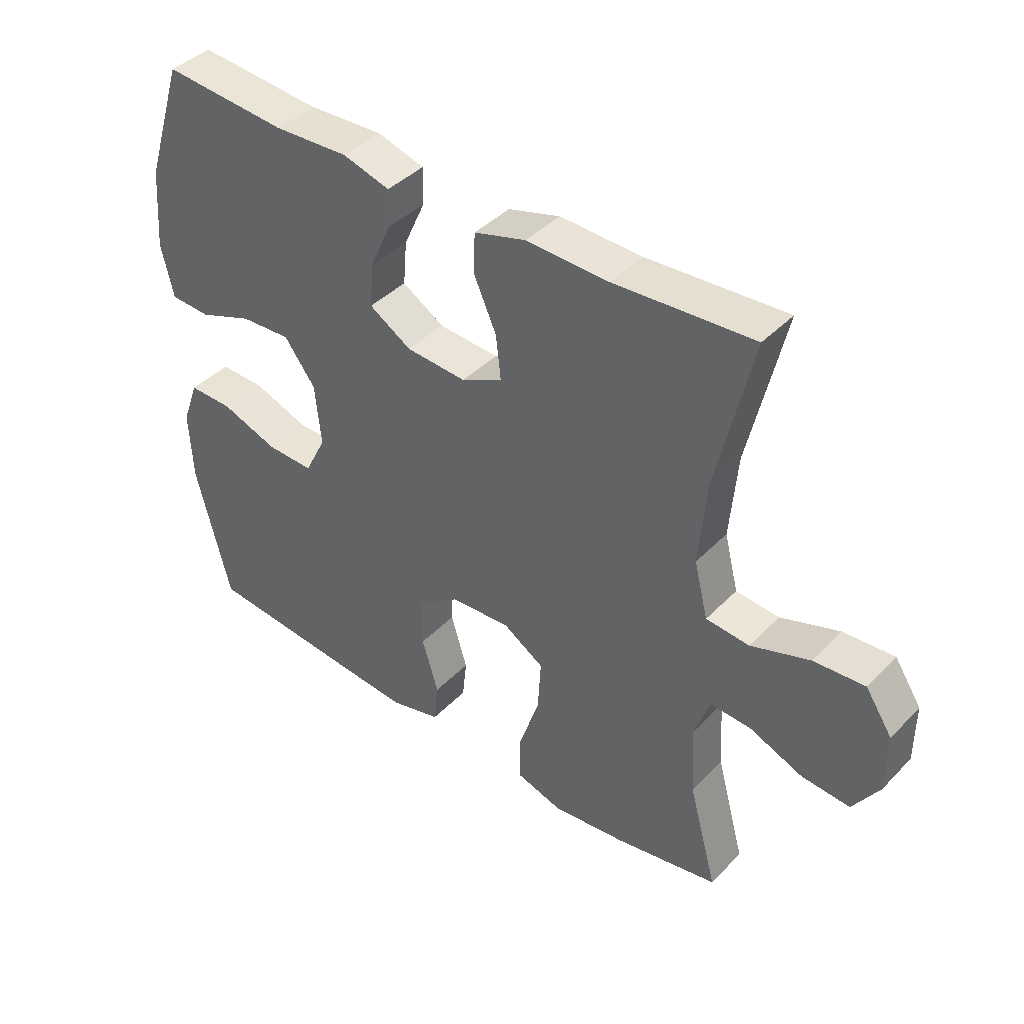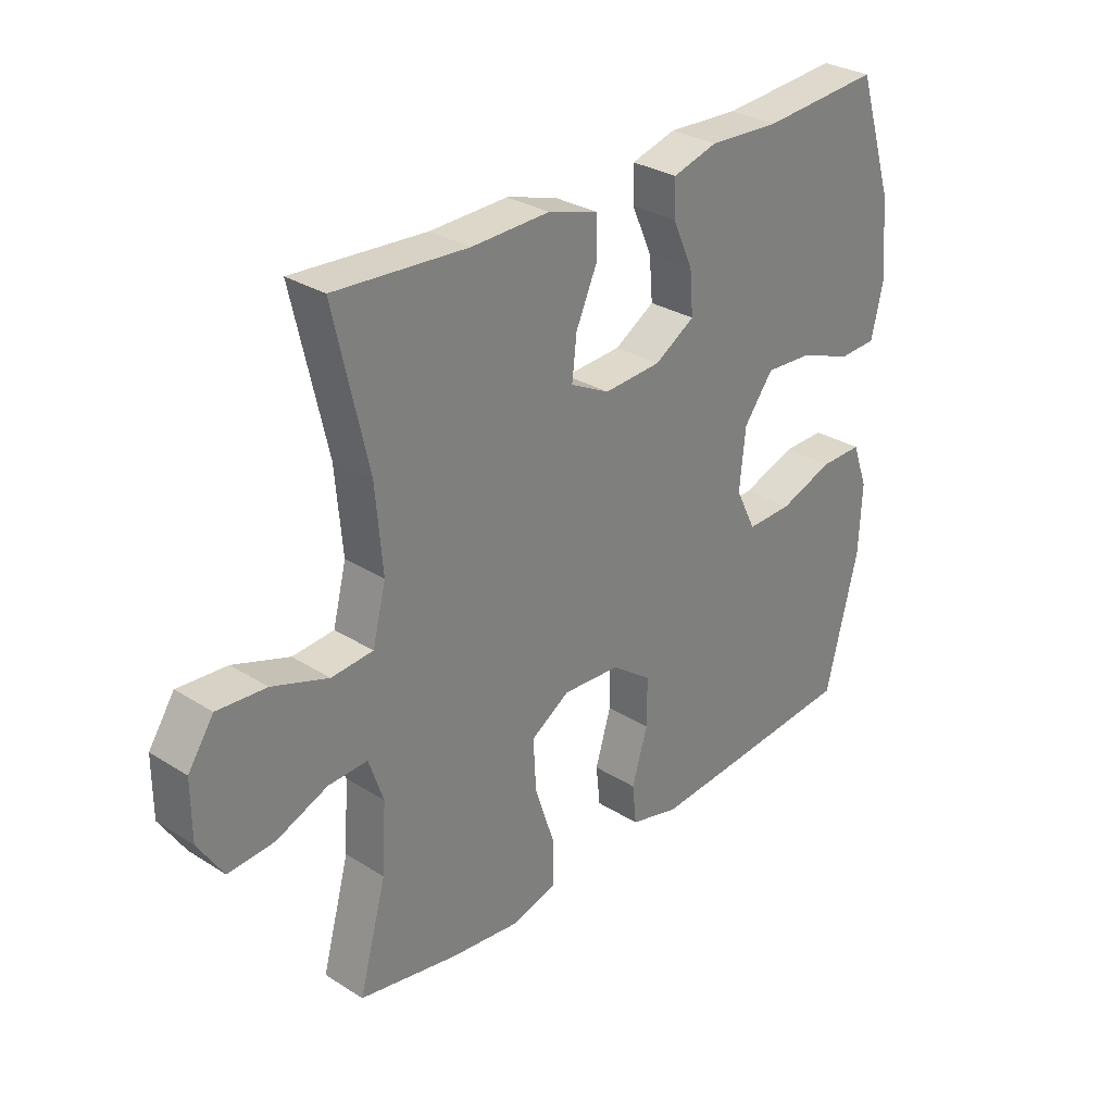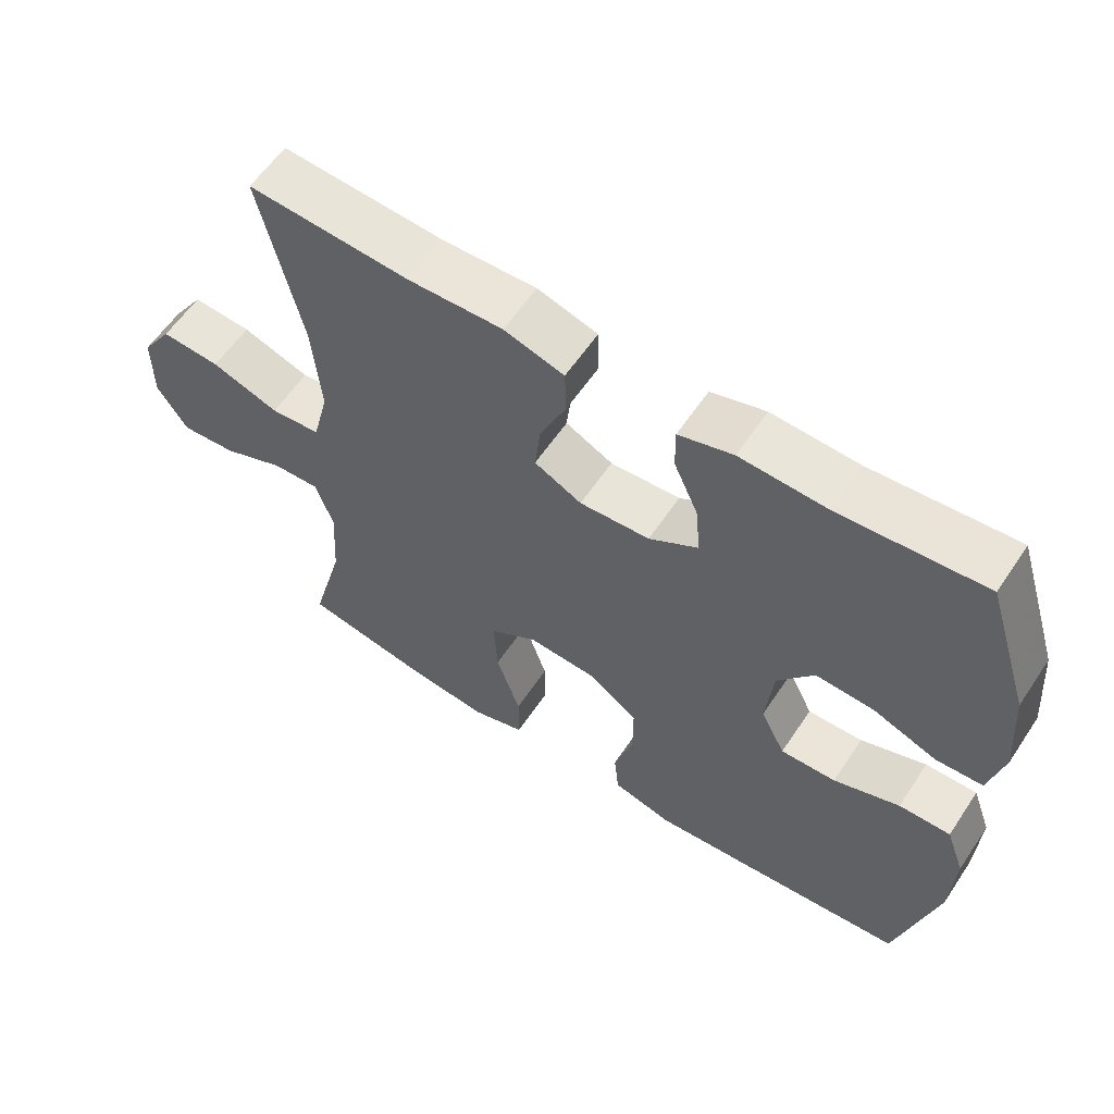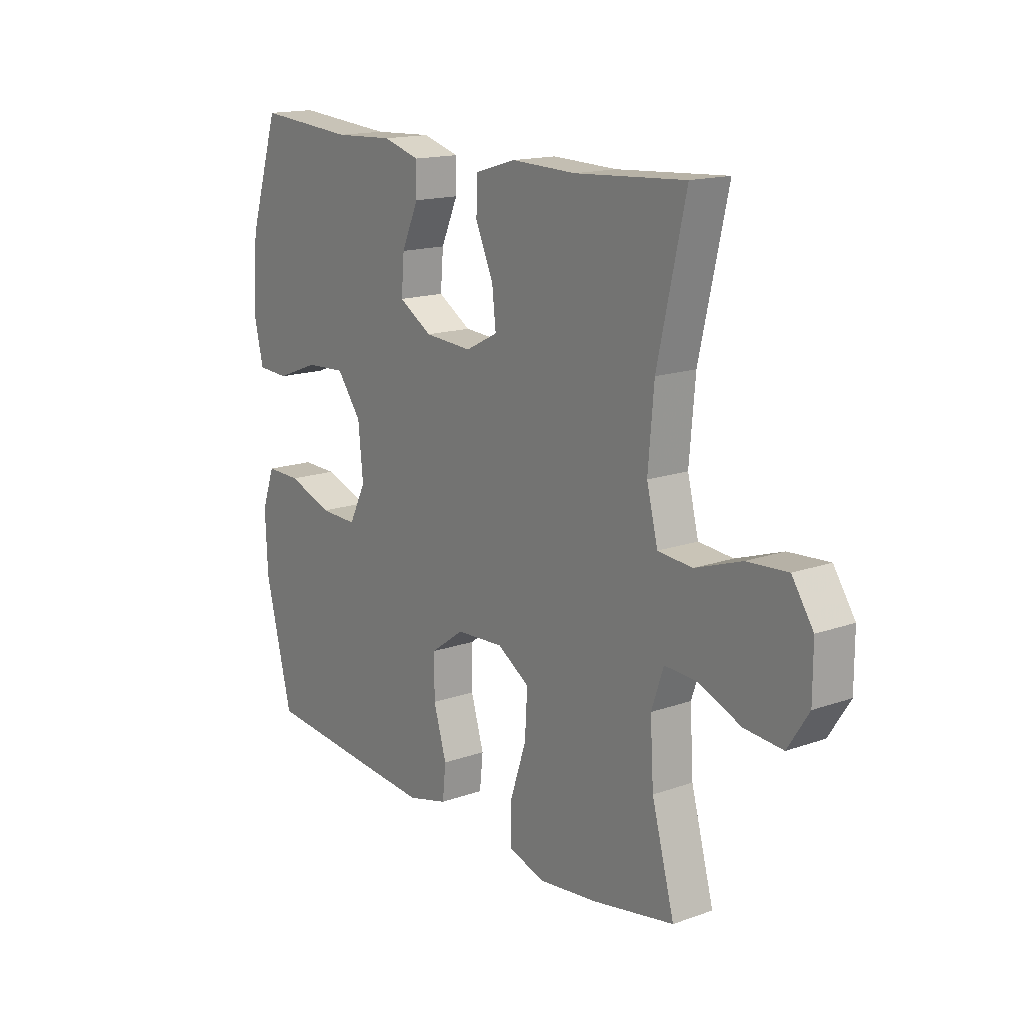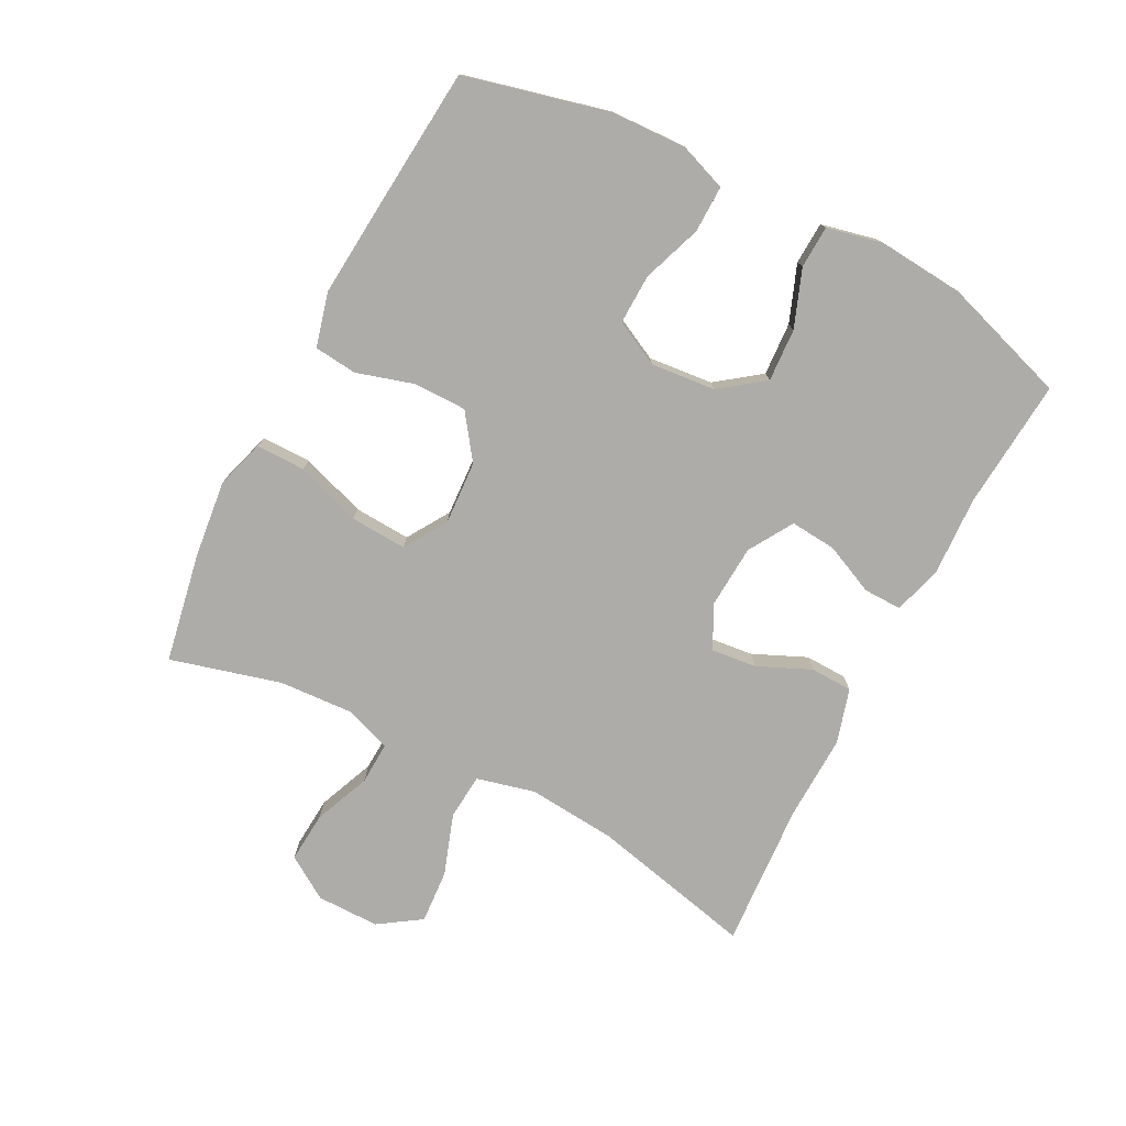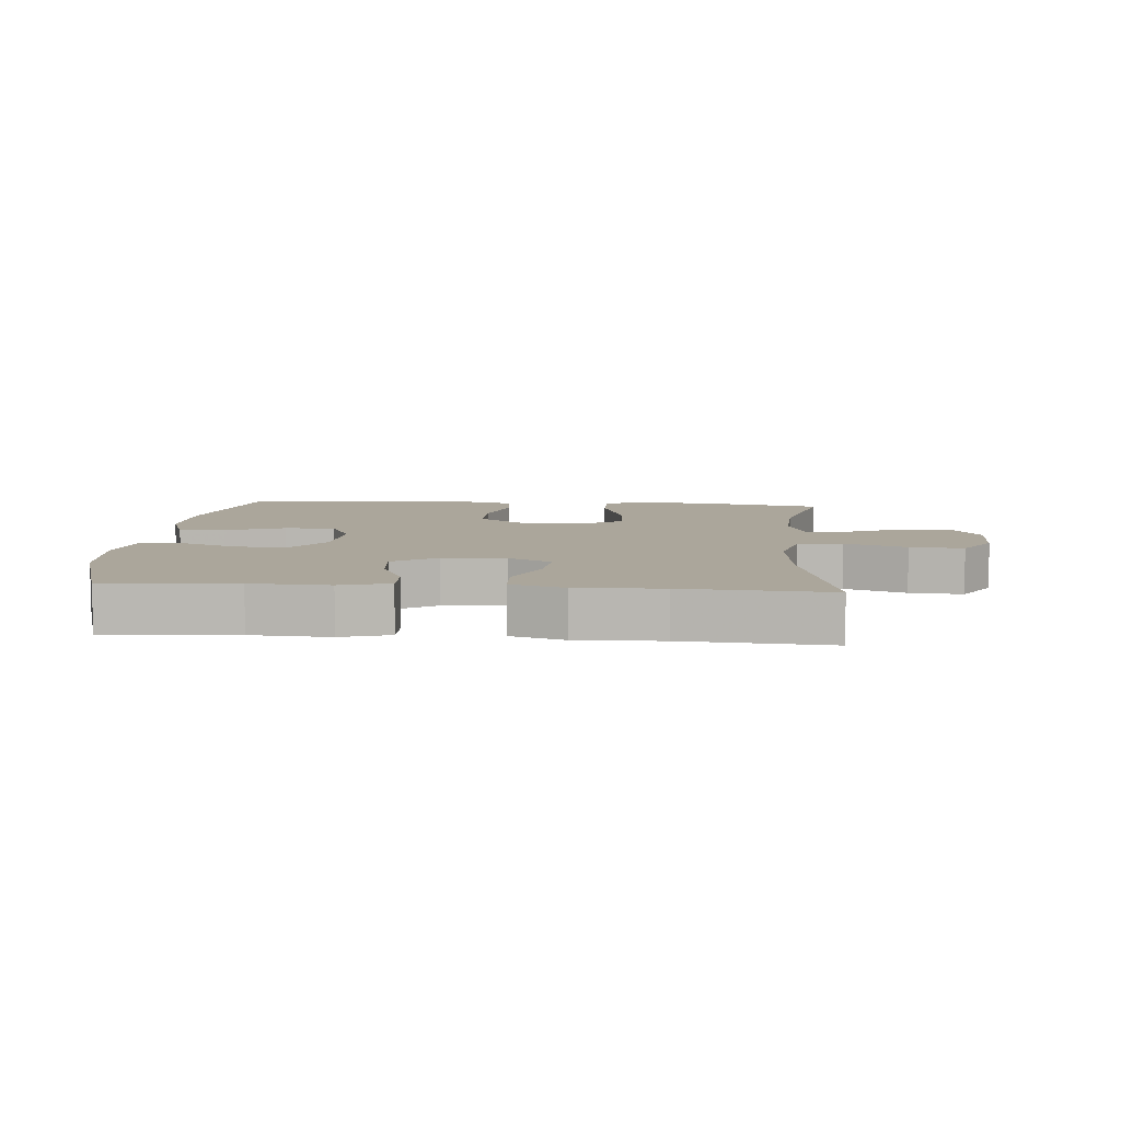
<metadata>
{"format":"obj","ext":"obj","renderer":"f3d","projection":"perspective","resolution":1024,"background":"white","views":[{"elev":41.3,"azim":39.4,"up":"+Z"},{"elev":29.9,"azim":132.6,"up":"+Z"},{"elev":59.3,"azim":-146.4,"up":"+Z"},{"elev":15.8,"azim":53.6,"up":"+Z"},{"elev":-76.6,"azim":-117.5,"up":"+Y"},{"elev":7.9,"azim":4.5,"up":"+Y"}]}
</metadata>
<code>
v -0.5 0.07 -0.5
v -0.556 0.07 -0.275
v -0.561 0.07 -0.158
v -0.534 0.07 -0.084
v -0.461 0.07 -0.085
v -0.368 0.07 -0.118
v -0.29 0.07 -0.12
v -0.255 0.07 -0.05
v -0.265 0.07 0.051
v -0.316 0.07 0.119
v -0.399 0.07 0.114
v -0.488 0.07 0.08
v -0.554 0.07 0.083
v -0.574 0.07 0.17
v -0.563 0.07 0.304
v -0.5 0.07 0.5
v -0.297 0.07 0.484
v -0.174 0.07 0.49
v -0.097 0.07 0.468
v -0.098 0.07 0.408
v -0.133 0.07 0.33
v -0.139 0.07 0.258
v -0.07 0.07 0.216
v 0.029 0.07 0.21
v 0.096 0.07 0.244
v 0.088 0.07 0.315
v 0.051 0.07 0.398
v 0.053 0.07 0.464
v 0.138 0.07 0.489
v 0.272 0.07 0.485
v 0.5 0.07 0.5
v 0.442 0.07 0.244
v 0.43 0.07 0.105
v 0.453 0.07 0.014
v 0.524 0.07 0.008
v 0.62 0.07 0.041
v 0.704 0.07 0.047
v 0.748 0.07 -0.019
v 0.748 0.07 -0.117
v 0.705 0.07 -0.184
v 0.626 0.07 -0.178
v 0.538 0.07 -0.142
v 0.471 0.07 -0.139
v 0.446 0.07 -0.212
v 0.453 0.07 -0.328
v 0.5 0.07 -0.5
v 0.329 0.07 -0.532
v 0.208 0.07 -0.546
v 0.132 0.07 -0.523
v 0.132 0.07 -0.446
v 0.166 0.07 -0.344
v 0.171 0.07 -0.256
v 0.104 0.07 -0.214
v 0.005 0.07 -0.22
v -0.064 0.07 -0.27
v -0.064 0.07 -0.352
v -0.037 0.07 -0.442
v -0.044 0.07 -0.509
v -0.128 0.07 -0.531
v -0.255 0.07 -0.521
v -0.5 0 -0.5
v -0.556 0 -0.275
v -0.561 0 -0.158
v -0.534 0 -0.084
v -0.461 0 -0.085
v -0.368 0 -0.118
v -0.29 0 -0.12
v -0.255 0 -0.05
v -0.265 0 0.051
v -0.316 0 0.119
v -0.399 0 0.114
v -0.488 0 0.08
v -0.554 0 0.083
v -0.574 0 0.17
v -0.563 0 0.304
v -0.5 0 0.5
v -0.297 0 0.484
v -0.174 0 0.49
v -0.097 0 0.468
v -0.098 0 0.408
v -0.133 0 0.33
v -0.139 0 0.258
v -0.07 0 0.216
v 0.029 0 0.21
v 0.096 0 0.244
v 0.088 0 0.315
v 0.051 0 0.398
v 0.053 0 0.464
v 0.138 0 0.489
v 0.272 0 0.485
v 0.5 0 0.5
v 0.442 0 0.244
v 0.43 0 0.105
v 0.453 0 0.014
v 0.524 0 0.008
v 0.62 0 0.041
v 0.704 0 0.047
v 0.748 0 -0.019
v 0.748 0 -0.117
v 0.705 0 -0.184
v 0.626 0 -0.178
v 0.538 0 -0.142
v 0.471 0 -0.139
v 0.446 0 -0.212
v 0.453 0 -0.328
v 0.5 0 -0.5
v 0.329 0 -0.532
v 0.208 0 -0.546
v 0.132 0 -0.523
v 0.132 0 -0.446
v 0.166 0 -0.344
v 0.171 0 -0.256
v 0.104 0 -0.214
v 0.005 0 -0.22
v -0.064 0 -0.27
v -0.064 0 -0.352
v -0.037 0 -0.442
v -0.044 0 -0.509
v -0.128 0 -0.531
v -0.255 0 -0.521
f 4 5 6
f 3 4 6
f 2 3 6
f 1 2 6
f 60 1 6
f 59 60 6
f 58 59 6
f 57 58 6
f 56 57 6
f 55 56 6 7
f 54 55 7 8
f 53 54 8 9
f 52 53 9 10
f 49 50 51
f 48 49 51
f 47 48 51
f 46 47 51
f 45 46 51
f 44 45 51 52
f 43 44 52 10
f 40 41 42
f 39 40 42
f 38 39 42
f 37 38 42
f 36 37 42
f 35 36 42
f 34 35 42 43
f 33 34 43 10
f 30 31 32
f 30 32 33
f 29 30 33
f 28 29 33
f 27 28 33
f 26 27 33
f 25 26 33
f 24 25 33
f 23 24 33 10
f 19 20 21
f 18 19 21
f 17 18 21
f 17 21 22
f 16 17 22
f 15 16 22
f 14 15 22
f 13 14 22
f 12 13 22
f 11 12 22
f 10 11 22 23
f 66 65 64
f 66 64 63
f 66 63 62
f 66 62 61
f 66 61 120
f 66 120 119
f 66 119 118
f 66 118 117
f 66 117 116
f 67 66 116 115
f 68 67 115 114
f 69 68 114 113
f 70 69 113 112
f 111 110 109
f 111 109 108
f 111 108 107
f 111 107 106
f 111 106 105
f 112 111 105 104
f 70 112 104 103
f 102 101 100
f 102 100 99
f 102 99 98
f 102 98 97
f 102 97 96
f 102 96 95
f 103 102 95 94
f 70 103 94 93
f 92 91 90
f 93 92 90
f 93 90 89
f 93 89 88
f 93 88 87
f 93 87 86
f 93 86 85
f 93 85 84
f 70 93 84 83
f 81 80 79
f 81 79 78
f 81 78 77
f 82 81 77
f 82 77 76
f 82 76 75
f 82 75 74
f 82 74 73
f 82 73 72
f 82 72 71
f 83 82 71 70
f 1 61 62 2
f 2 62 63 3
f 3 63 64 4
f 4 64 65 5
f 5 65 66 6
f 6 66 67 7
f 7 67 68 8
f 8 68 69 9
f 9 69 70 10
f 10 70 71 11
f 11 71 72 12
f 12 72 73 13
f 13 73 74 14
f 14 74 75 15
f 15 75 76 16
f 16 76 77 17
f 17 77 78 18
f 18 78 79 19
f 19 79 80 20
f 20 80 81 21
f 21 81 82 22
f 22 82 83 23
f 23 83 84 24
f 24 84 85 25
f 25 85 86 26
f 26 86 87 27
f 27 87 88 28
f 28 88 89 29
f 29 89 90 30
f 30 90 91 31
f 31 91 92 32
f 32 92 93 33
f 33 93 94 34
f 34 94 95 35
f 35 95 96 36
f 36 96 97 37
f 37 97 98 38
f 38 98 99 39
f 39 99 100 40
f 40 100 101 41
f 41 101 102 42
f 42 102 103 43
f 43 103 104 44
f 44 104 105 45
f 45 105 106 46
f 46 106 107 47
f 47 107 108 48
f 48 108 109 49
f 49 109 110 50
f 50 110 111 51
f 51 111 112 52
f 52 112 113 53
f 53 113 114 54
f 54 114 115 55
f 55 115 116 56
f 56 116 117 57
f 57 117 118 58
f 58 118 119 59
f 59 119 120 60
f 60 120 61 1

</code>
